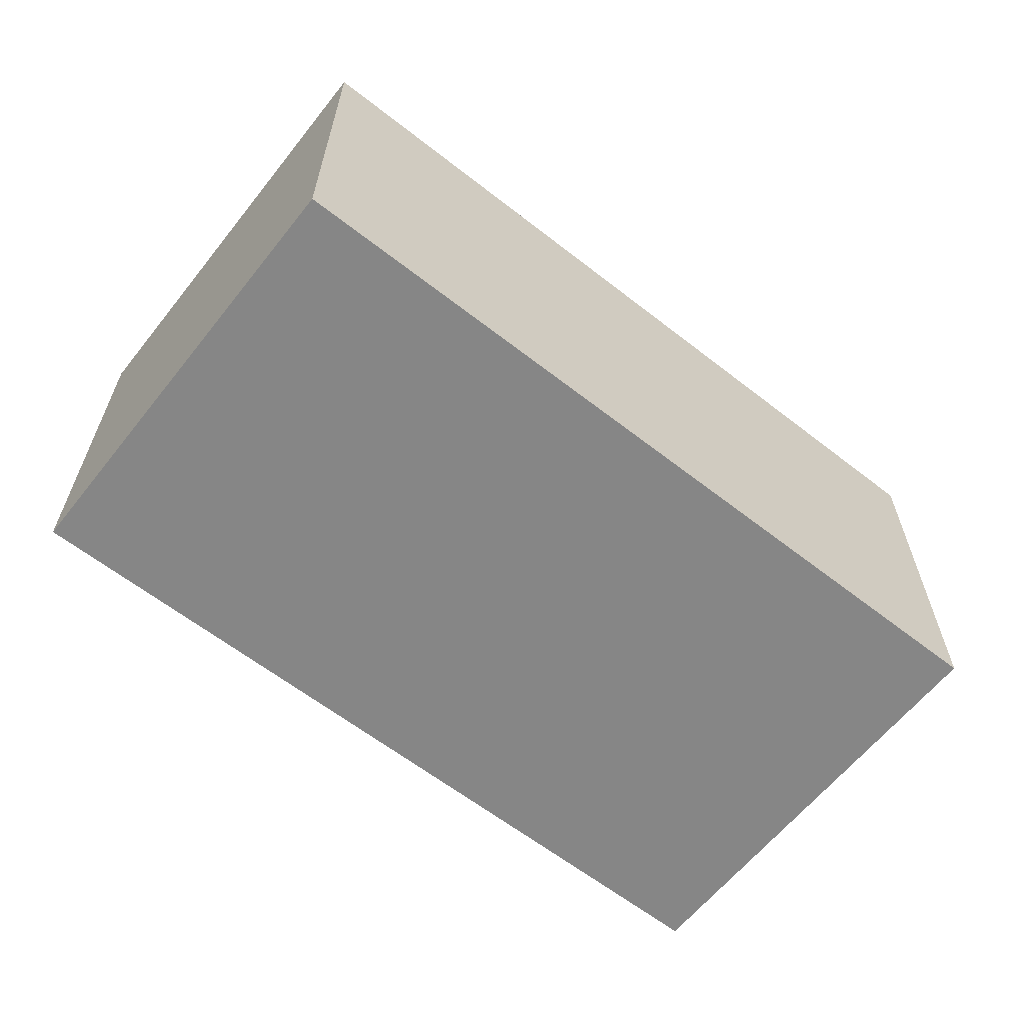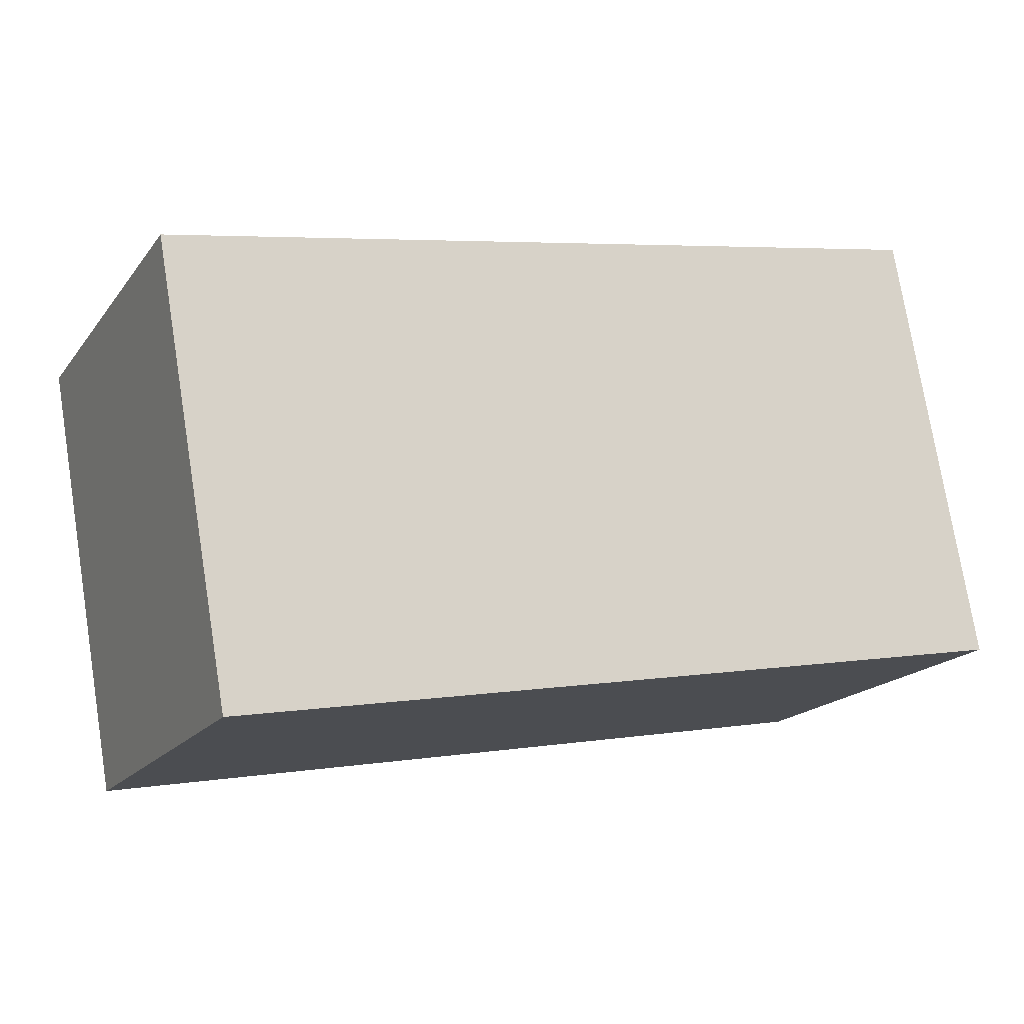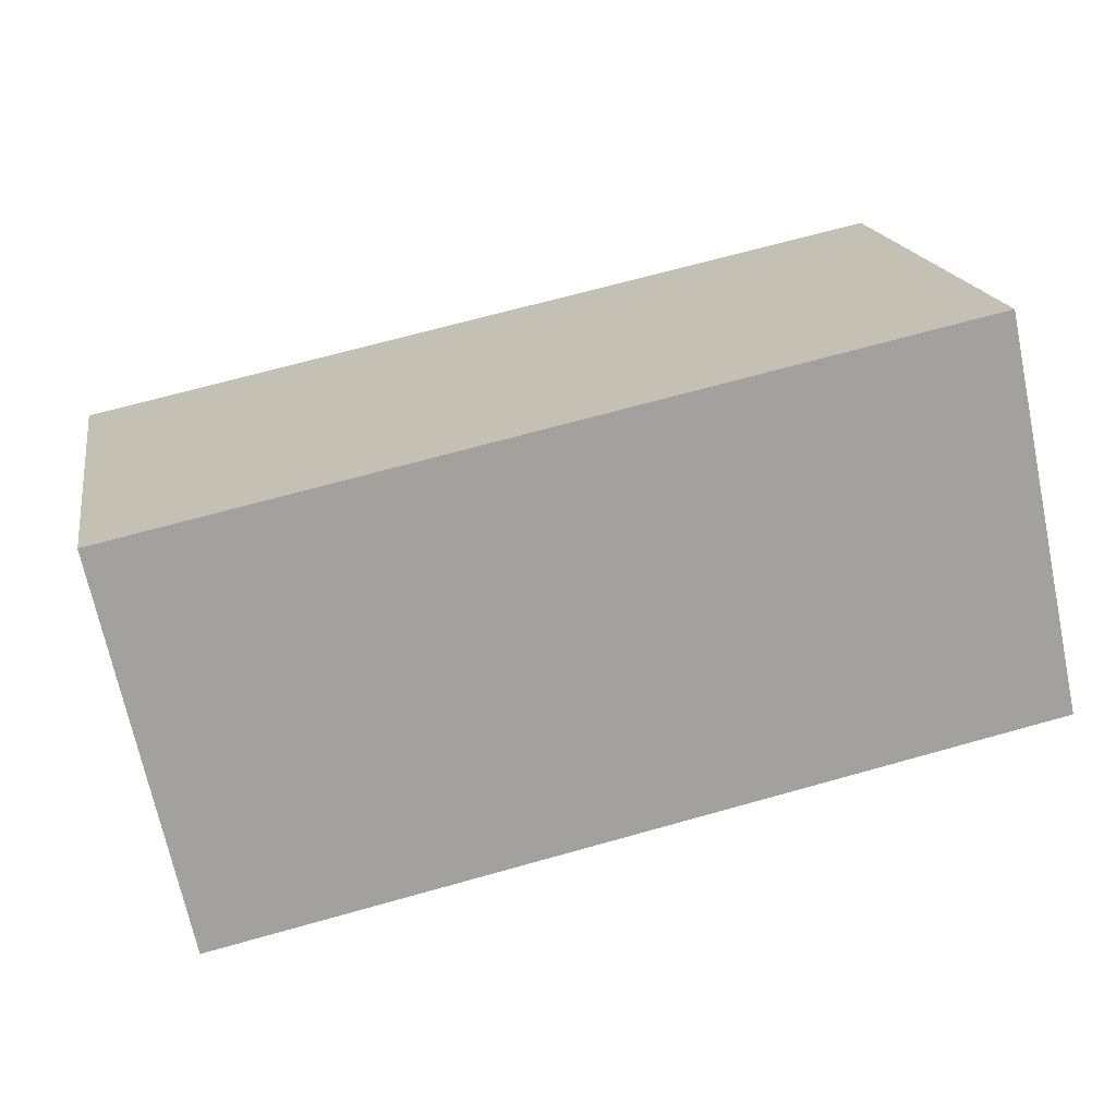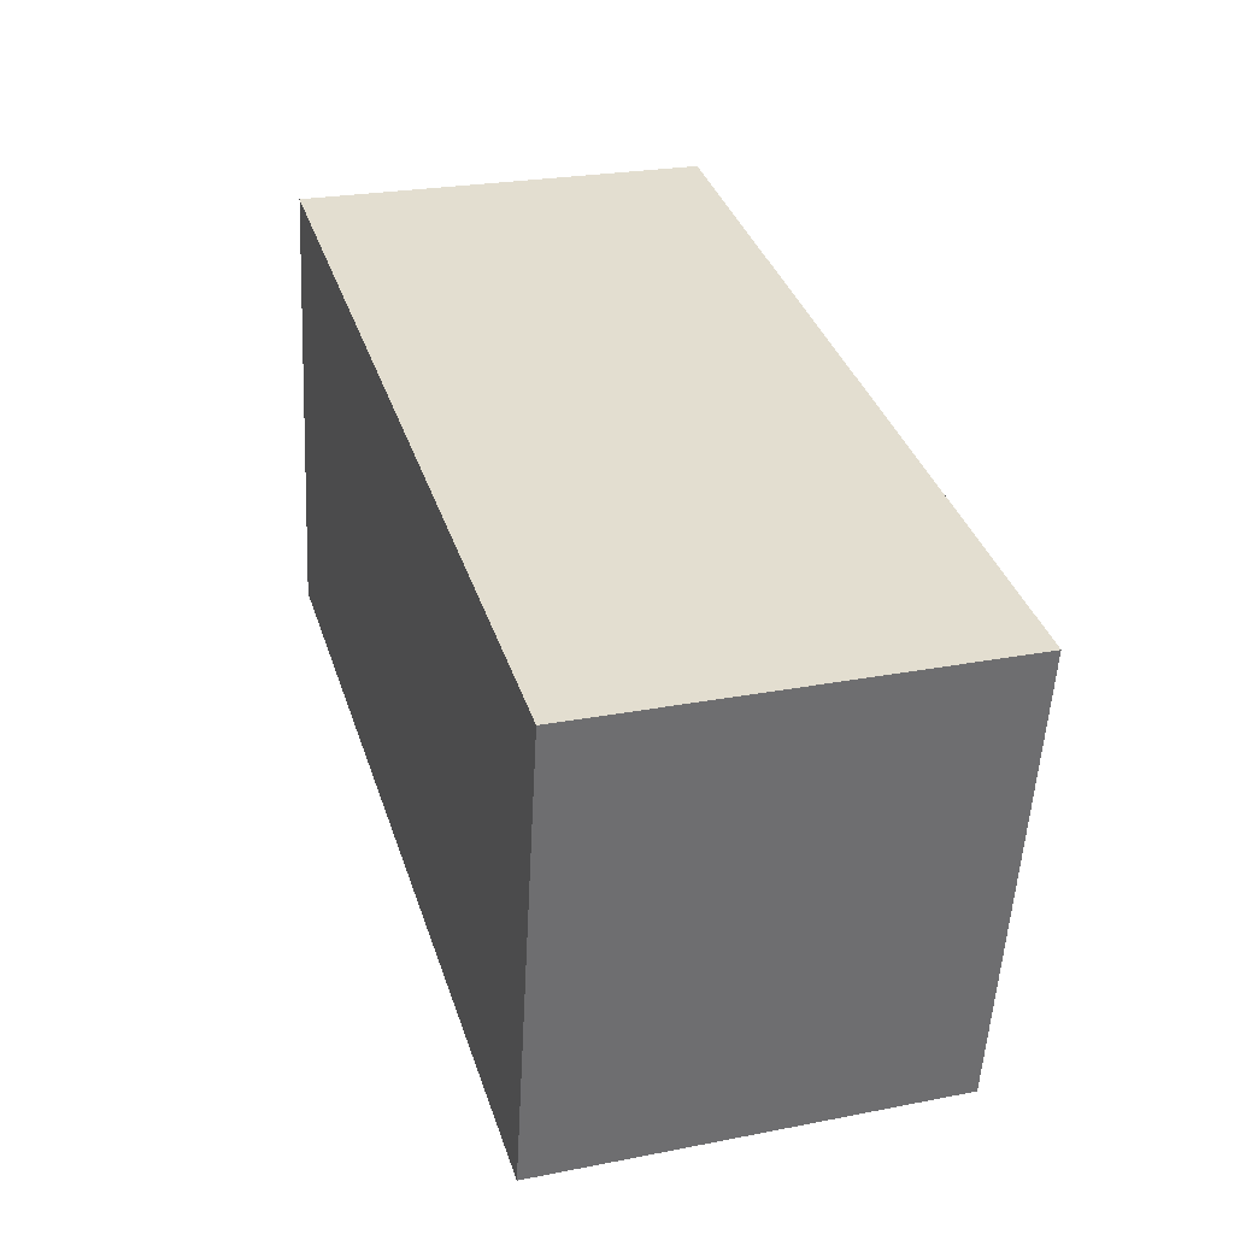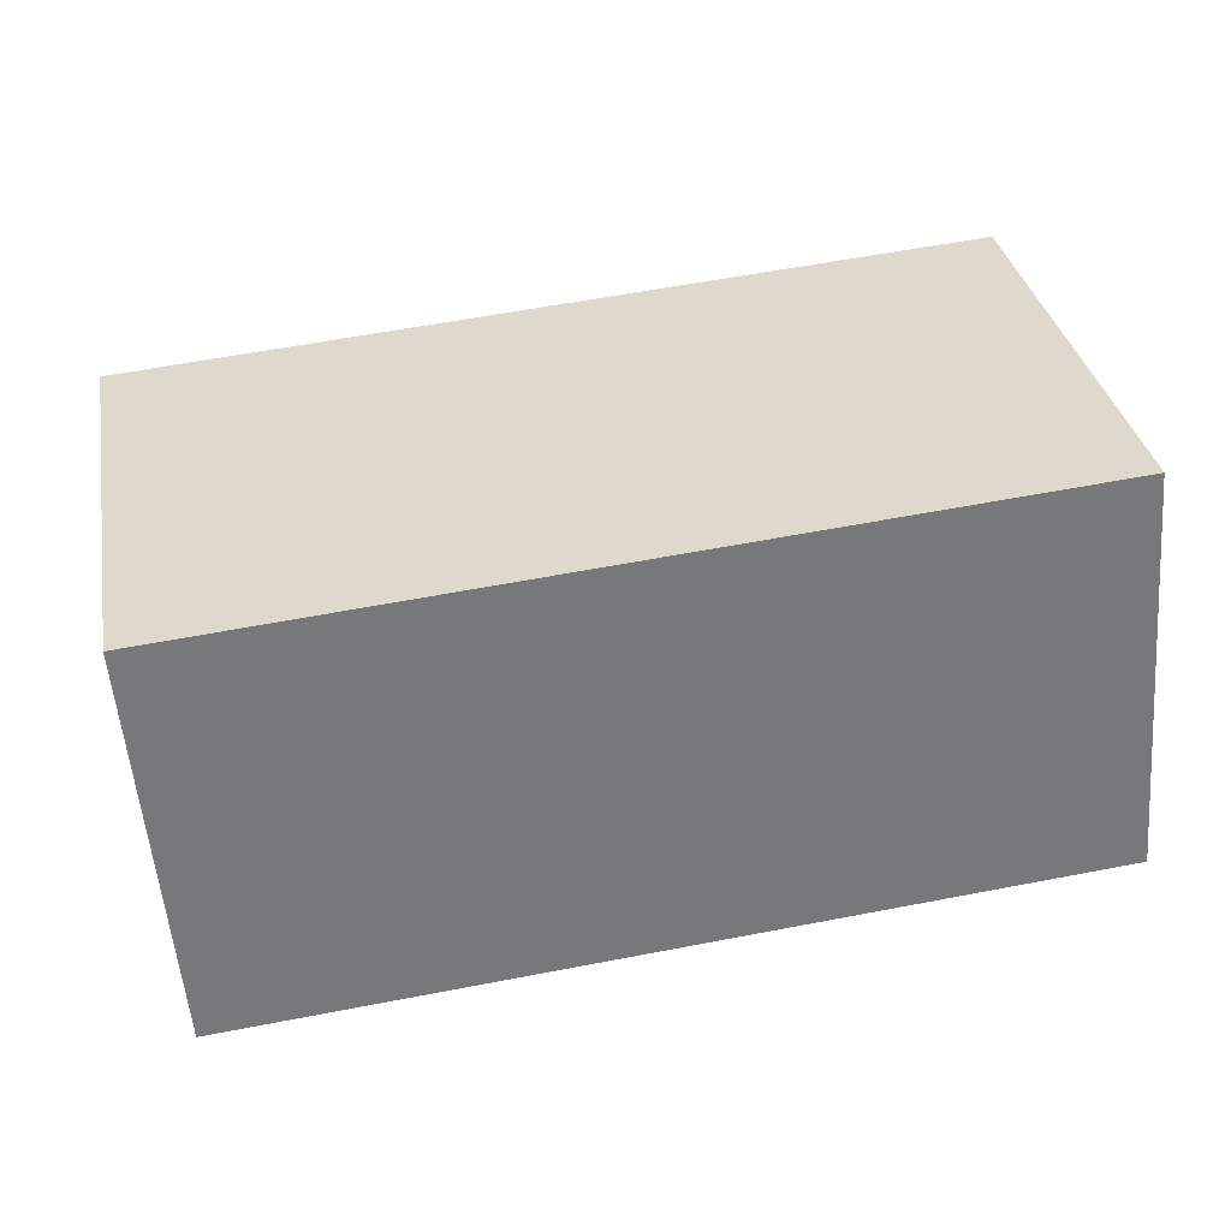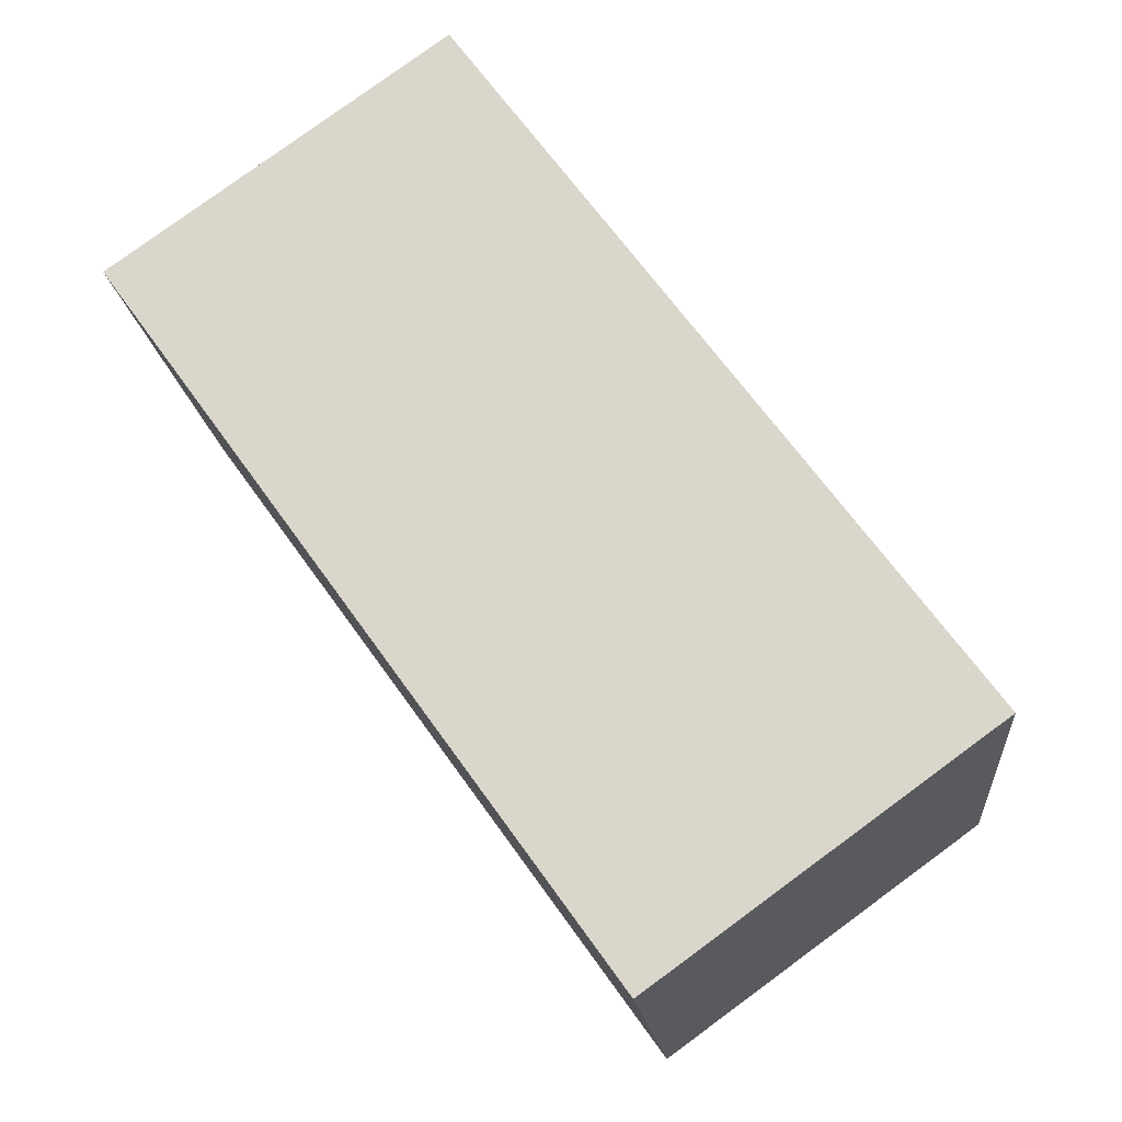
<metadata>
{"format":"obj","ext":"obj","renderer":"f3d","projection":"perspective","resolution":1024,"background":"white","views":[{"elev":-62.1,"azim":131.4,"up":"+Y"},{"elev":-17.9,"azim":-25.1,"up":"+Z"},{"elev":-69.8,"azim":11.9,"up":"+Z"},{"elev":25.3,"azim":-107.3,"up":"+Z"},{"elev":-56.1,"azim":4.8,"up":"+Z"},{"elev":79.8,"azim":53.8,"up":"+Z"}]}
</metadata>
<code>
v  0 2.611 1.599e-16
v  0.985 2.611 -2.851
v  0.525 2.611 -2.934
v  5.934 2.611 -1.959
v  5.408 2.611 0.971
v  5.934 1.2e-16 -1.959
v  0.985 1.746e-16 -2.851
v  0.525 1.797e-16 -2.934
v  0 0 0
v  5.408 -5.946e-17 0.971
g defaultobject
f 1 2 3
f 2 1 4
f 4 1 5
f 6 2 4
f 2 6 7
f 2 7 3
f 3 7 8
f 8 1 3
f 1 8 9
f 9 5 1
f 5 9 10
f 10 4 5
f 4 10 6
f 7 9 8
f 9 7 6
f 9 6 10

</code>
